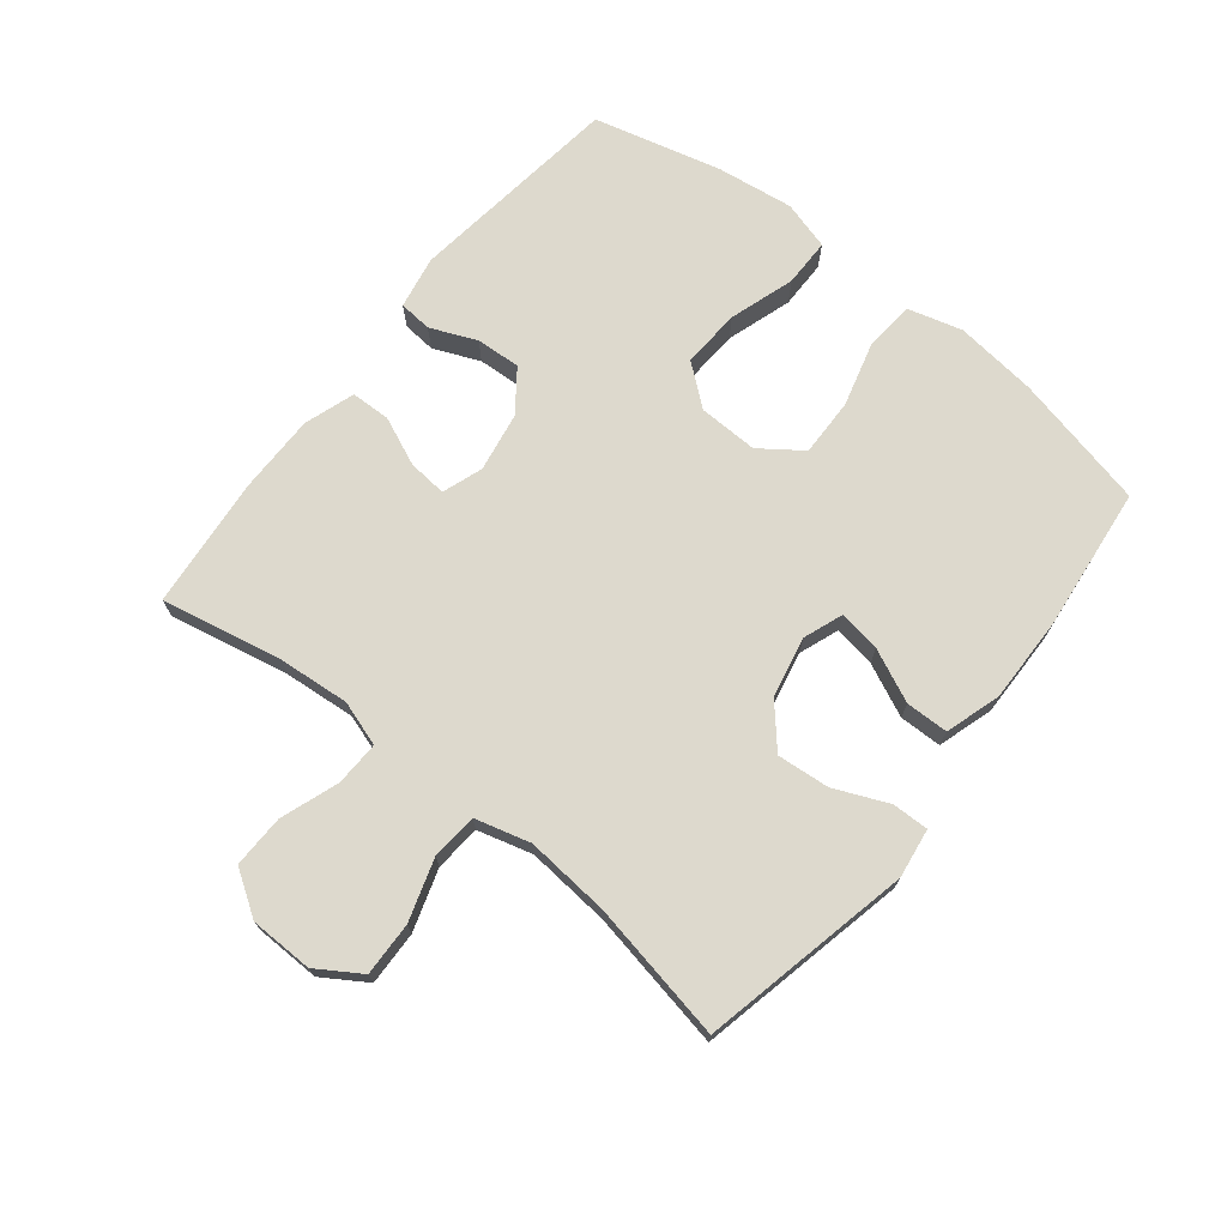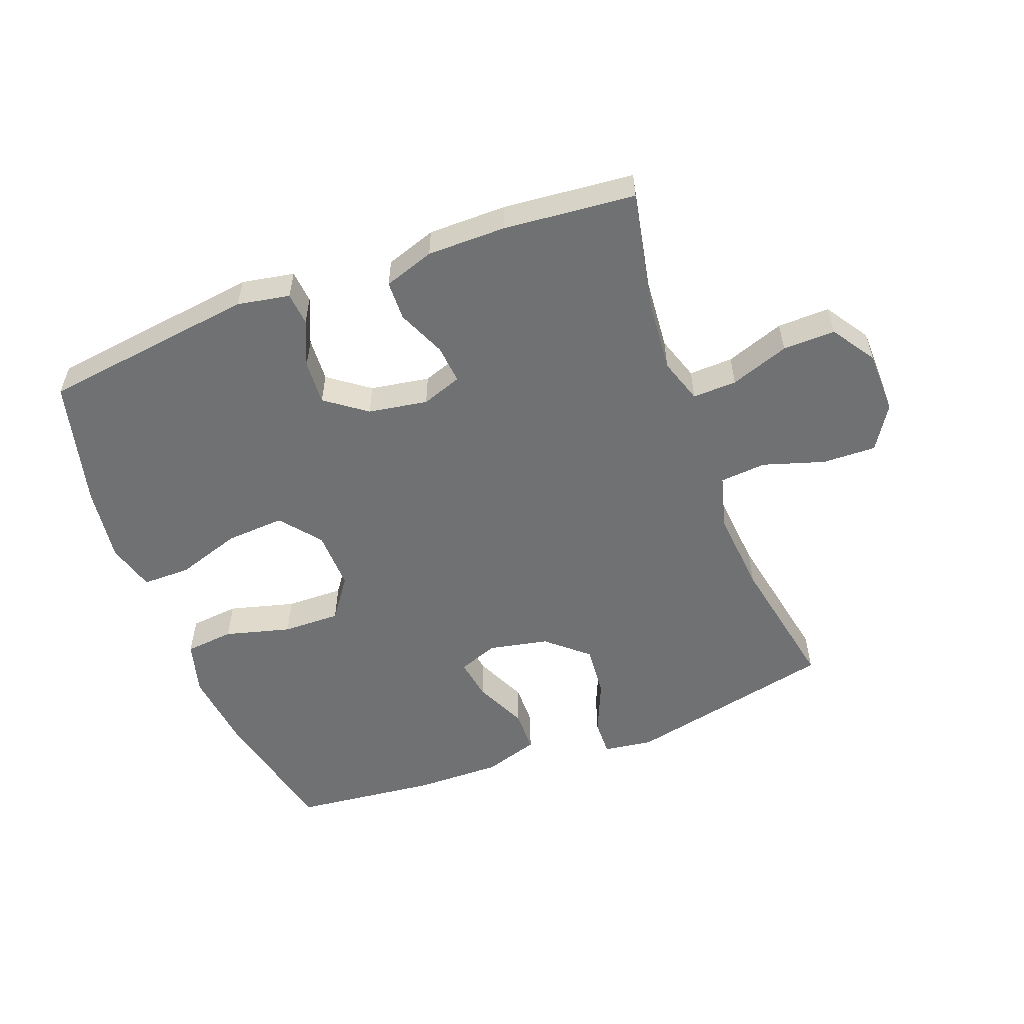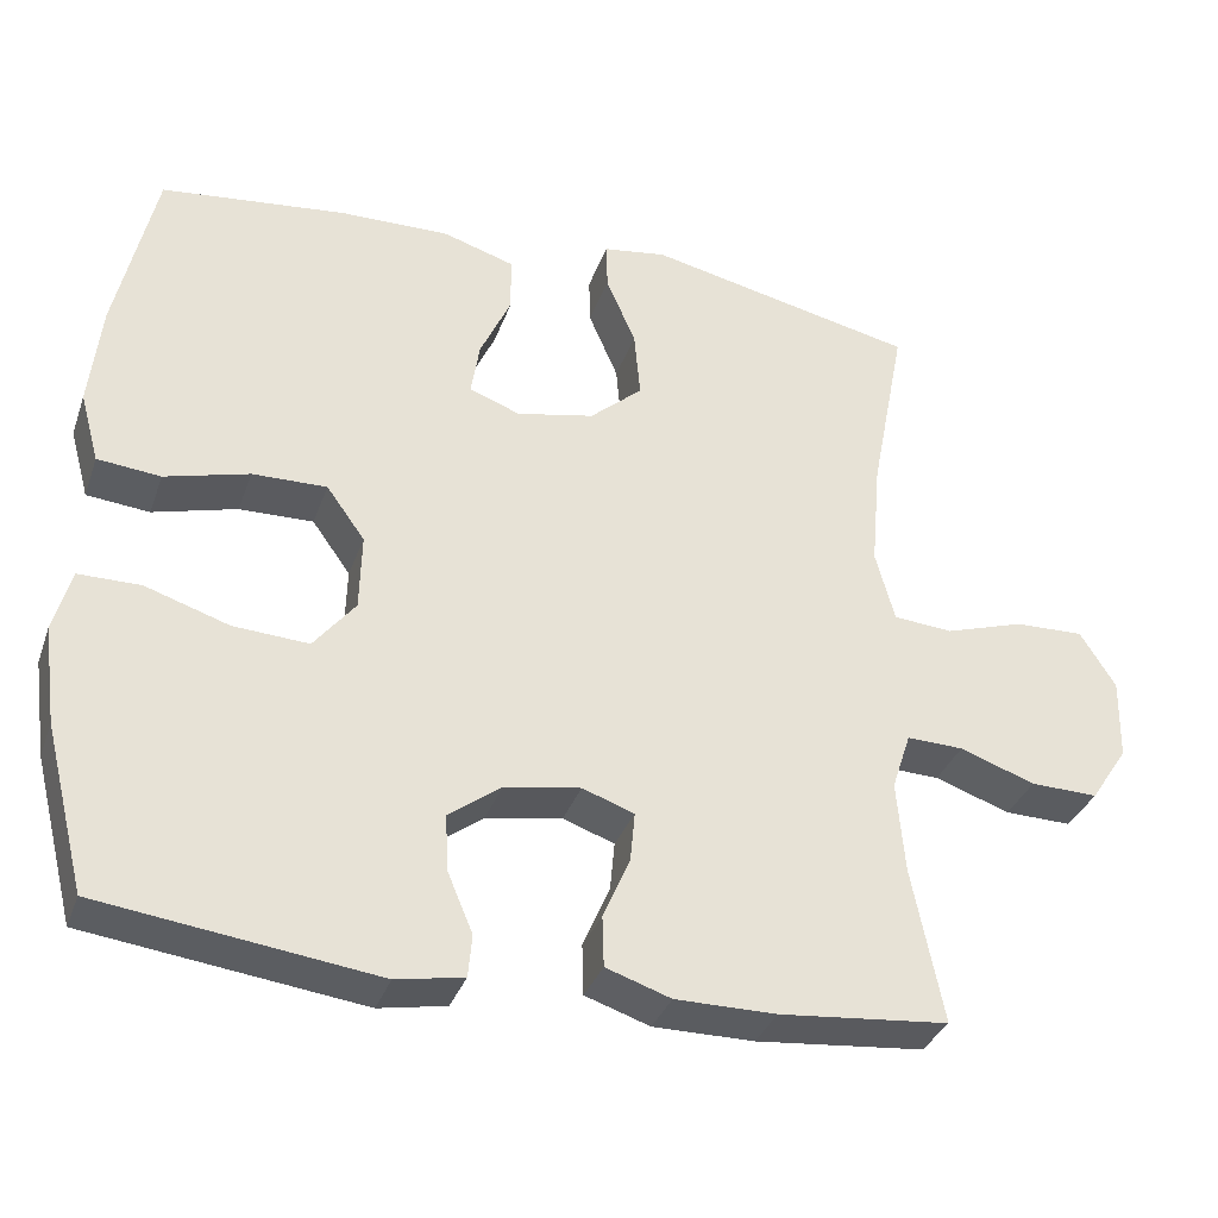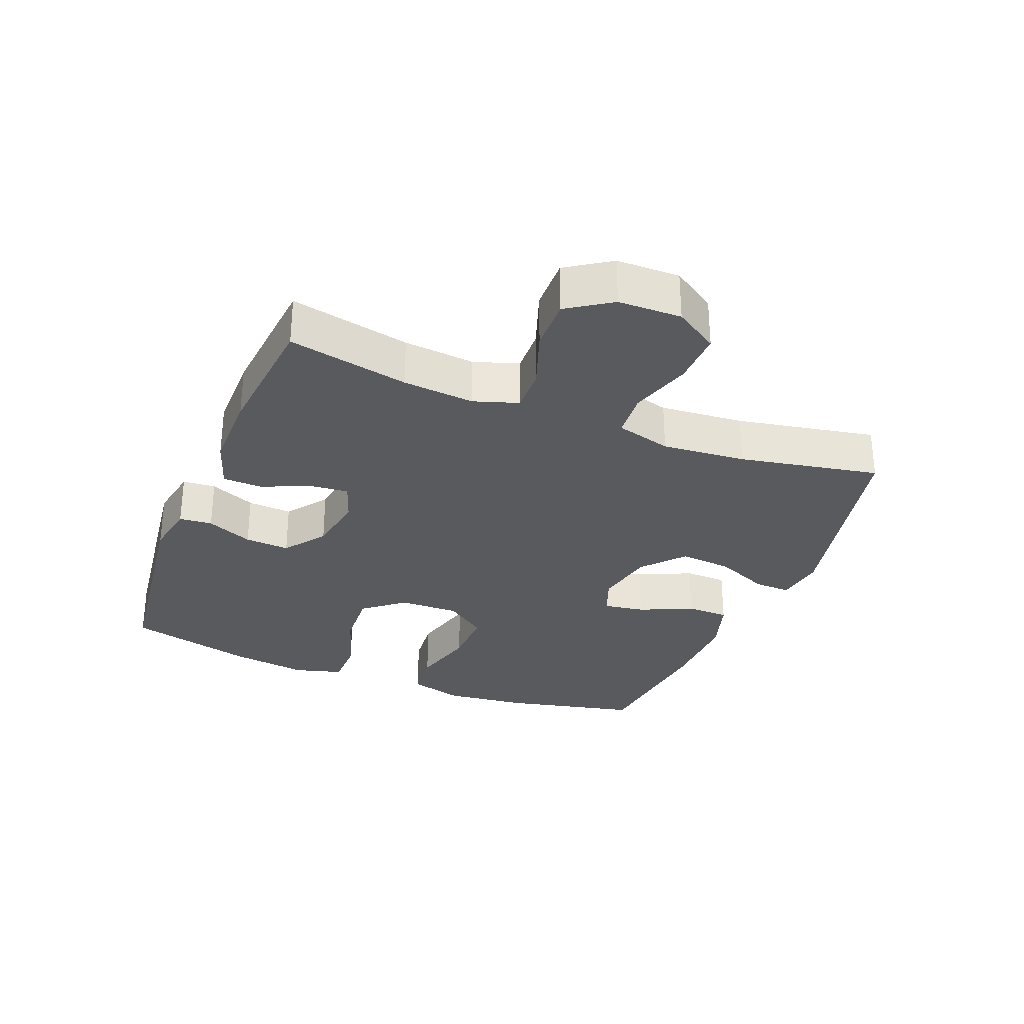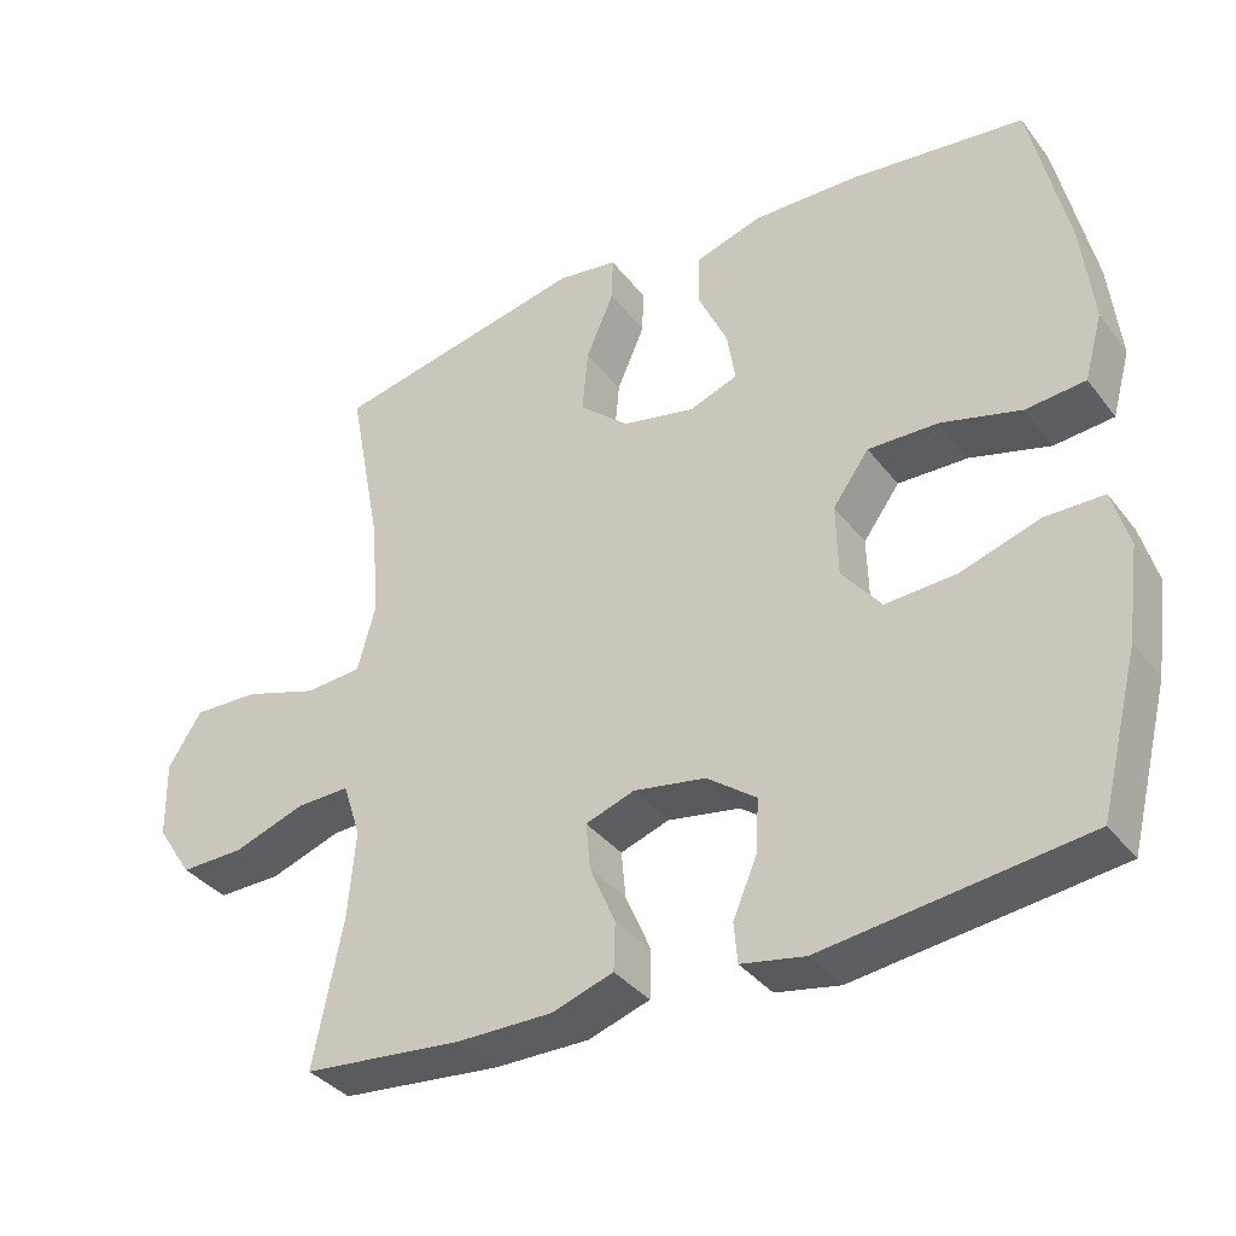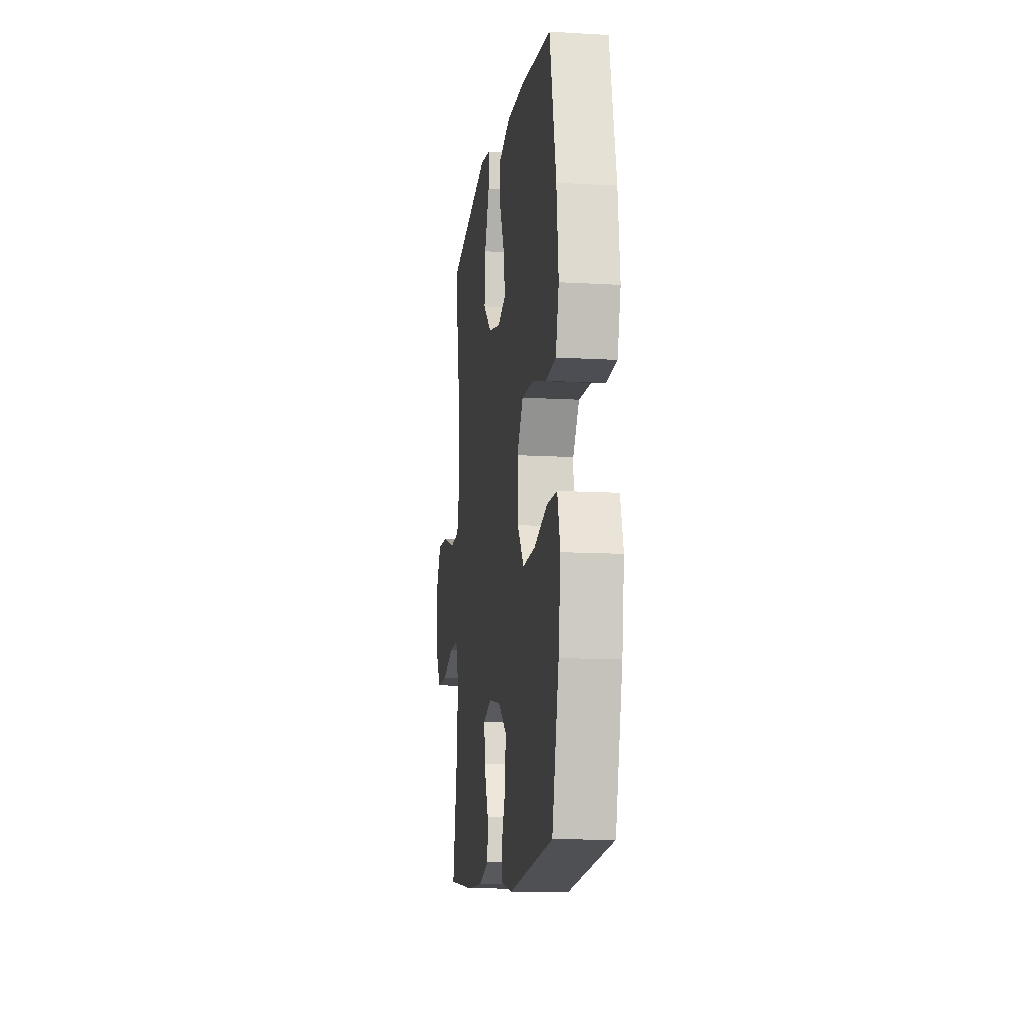
<metadata>
{"format":"obj","ext":"obj","renderer":"f3d","projection":"perspective","resolution":1024,"background":"white","views":[{"elev":72.0,"azim":-51.5,"up":"+Y"},{"elev":-55.1,"azim":-159.3,"up":"+Y"},{"elev":-33.9,"azim":161.9,"up":"+Z"},{"elev":-30.6,"azim":-111.8,"up":"+Y"},{"elev":-36.0,"azim":32.5,"up":"+Z"},{"elev":-11.9,"azim":82.0,"up":"+Z"}]}
</metadata>
<code>
o path1276
v -0.2652 0.0375 -0.5242
v -0.1396 0.0375 -0.5242
v -0.05872 0.0375 -0.4971
v -0.05686 0.0375 -0.434
v -0.09039 0.0375 -0.3567
v -0.09619 0.0375 -0.2948
v -0.03171 0.0375 -0.2721
v 0.06332 0.0375 -0.288
v 0.1286 0.0375 -0.3362
v 0.1244 0.0375 -0.4074
v 0.09314 0.0375 -0.4812
v 0.09786 0.0375 -0.5339
v 0.182 0.0375 -0.5493
v 0.5259 0.0375 -0.5043
v 0.5775 0.0375 -0.2997
v 0.5938 0.0375 -0.1781
v 0.5718 0.0375 -0.1004
v 0.4951 0.0375 -0.1001
v 0.3907 0.0375 -0.134
v 0.2967 0.0375 -0.1397
v 0.2449 0.0375 -0.07528
v 0.2424 0.0375 0.01993
v 0.2902 0.0375 0.08627
v 0.3828 0.0375 0.0844
v 0.4877 0.0375 0.05621
v 0.5661 0.0375 0.06393
v 0.59 0.0375 0.1503
v 0.5753 0.0375 0.2806
v 0.5259 0.0375 0.4974
v 0.2952 0.0375 0.5229
v 0.1579 0.0375 0.5253
v 0.06968 0.0375 0.4976
v 0.06842 0.0375 0.4295
v 0.1072 0.0375 0.3453
v 0.1179 0.0375 0.2782
v 0.05452 0.0375 0.2545
v -0.04157 0.0375 0.2743
v -0.1069 0.0375 0.3313
v -0.09938 0.0375 0.4151
v -0.06252 0.0375 0.5008
v -0.06114 0.0375 0.5593
v -0.1402 0.0375 0.5707
v -0.476 0.0375 0.4974
v -0.4329 0.0375 0.2737
v -0.4212 0.0375 0.1395
v -0.445 0.0375 0.05143
v -0.519 0.0375 0.04536
v -0.6172 0.0375 0.0763
v -0.7034 0.0375 0.07891
v -0.7478 0.0375 0.00915
v -0.7459 0.0375 -0.09204
v -0.6994 0.0375 -0.1624
v -0.6153 0.0375 -0.1605
v -0.5214 0.0375 -0.1275
v -0.4508 0.0375 -0.1252
v -0.4272 0.0375 -0.1969
v -0.4371 0.0375 -0.3111
v -0.476 0.0375 -0.5043
v -0.2652 -0.0375 -0.5242
v -0.1396 -0.0375 -0.5242
v -0.05872 -0.0375 -0.4971
v -0.05686 -0.0375 -0.434
v -0.09039 -0.0375 -0.3567
v -0.09619 -0.0375 -0.2948
v -0.03171 -0.0375 -0.2721
v 0.06332 -0.0375 -0.288
v 0.1286 -0.0375 -0.3362
v 0.1244 -0.0375 -0.4074
v 0.09314 -0.0375 -0.4812
v 0.09786 -0.0375 -0.5339
v 0.182 -0.0375 -0.5493
v 0.5259 -0.0375 -0.5043
v 0.5775 -0.0375 -0.2997
v 0.5938 -0.0375 -0.1781
v 0.5718 -0.0375 -0.1004
v 0.4951 -0.0375 -0.1001
v 0.3907 -0.0375 -0.134
v 0.2967 -0.0375 -0.1397
v 0.2449 -0.0375 -0.07528
v 0.2424 -0.0375 0.01993
v 0.2902 -0.0375 0.08627
v 0.3828 -0.0375 0.0844
v 0.4877 -0.0375 0.05621
v 0.5661 -0.0375 0.06393
v 0.59 -0.0375 0.1503
v 0.5753 -0.0375 0.2806
v 0.5259 -0.0375 0.4974
v 0.2952 -0.0375 0.5229
v 0.1579 -0.0375 0.5253
v 0.06968 -0.0375 0.4976
v 0.06842 -0.0375 0.4295
v 0.1072 -0.0375 0.3453
v 0.1179 -0.0375 0.2782
v 0.05452 -0.0375 0.2545
v -0.04157 -0.0375 0.2743
v -0.1069 -0.0375 0.3313
v -0.09938 -0.0375 0.4151
v -0.06252 -0.0375 0.5008
v -0.06114 -0.0375 0.5593
v -0.1402 -0.0375 0.5707
v -0.476 -0.0375 0.4974
v -0.4329 -0.0375 0.2737
v -0.4212 -0.0375 0.1395
v -0.445 -0.0375 0.05143
v -0.519 -0.0375 0.04536
v -0.6172 -0.0375 0.0763
v -0.7034 -0.0375 0.07891
v -0.7478 -0.0375 0.00915
v -0.7459 -0.0375 -0.09204
v -0.6994 -0.0375 -0.1624
v -0.6153 -0.0375 -0.1605
v -0.5214 -0.0375 -0.1275
v -0.4508 -0.0375 -0.1252
v -0.4272 -0.0375 -0.1969
v -0.4371 -0.0375 -0.3111
v -0.476 -0.0375 -0.5043
v 0.09786 0.0375 -0.5339
v 0.09786 0.0375 -0.5339
v 0.182 0.0375 -0.5493
v 0.09314 0.0375 -0.4812
v -0.2652 0.0375 -0.5242
v -0.1396 0.0375 -0.5242
v -0.05872 0.0375 -0.4971
v -0.05872 0.0375 -0.4971
v 0.5259 0.0375 -0.5043
v 0.5259 0.0375 -0.5043
v -0.476 0.0375 -0.5043
v -0.476 0.0375 -0.5043
v -0.05686 0.0375 -0.434
v 0.1244 0.0375 -0.4074
v -0.09039 0.0375 -0.3567
v -0.4371 0.0375 -0.3111
v 0.5775 0.0375 -0.2997
v 0.1286 0.0375 -0.3362
v -0.09619 0.0375 -0.2948
v -0.09619 0.0375 -0.2948
v 0.06332 0.0375 -0.288
v -0.4272 0.0375 -0.1969
v 0.5938 0.0375 -0.1781
v -0.03171 0.0375 -0.2721
v -0.4508 0.0375 -0.1252
v -0.4508 0.0375 -0.1252
v 0.3907 0.0375 -0.134
v 0.2967 0.0375 -0.1397
v 0.5718 0.0375 -0.1004
v 0.5718 0.0375 -0.1004
v -0.7459 0.0375 -0.09204
v -0.6994 0.0375 -0.1624
v -0.6153 0.0375 -0.1605
v -0.5214 0.0375 -0.1275
v 0.2449 0.0375 -0.07528
v 0.4951 0.0375 -0.1001
v -0.7478 0.0375 0.00915
v 0.2424 0.0375 0.01993
v -0.7034 0.0375 0.07891
v 0.2902 0.0375 0.08627
v -0.6172 0.0375 0.0763
v -0.519 0.0375 0.04536
v -0.445 0.0375 0.05143
v -0.445 0.0375 0.05143
v -0.4212 0.0375 0.1395
v 0.3828 0.0375 0.0844
v 0.4877 0.0375 0.05621
v 0.5661 0.0375 0.06393
v 0.5661 0.0375 0.06393
v 0.59 0.0375 0.1503
v -0.4329 0.0375 0.2737
v 0.5753 0.0375 0.2806
v 0.05452 0.0375 0.2545
v -0.04157 0.0375 0.2743
v 0.1179 0.0375 0.2782
v 0.1179 0.0375 0.2782
v -0.1069 0.0375 0.3313
v 0.1072 0.0375 0.3453
v -0.09938 0.0375 0.4151
v 0.06842 0.0375 0.4295
v -0.476 0.0375 0.4974
v -0.476 0.0375 0.4974
v -0.06252 0.0375 0.5008
v 0.06968 0.0375 0.4976
v 0.06968 0.0375 0.4976
v 0.5259 0.0375 0.4974
v 0.5259 0.0375 0.4974
v 0.1579 0.0375 0.5253
v -0.06114 0.0375 0.5593
v -0.06114 0.0375 0.5593
v 0.2952 0.0375 0.5229
v -0.1402 0.0375 0.5707
v 0.09786 -0.0375 -0.5339
v 0.09786 -0.0375 -0.5339
v 0.182 -0.0375 -0.5493
v 0.09314 -0.0375 -0.4812
v -0.2652 -0.0375 -0.5242
v -0.1396 -0.0375 -0.5242
v -0.05872 -0.0375 -0.4971
v -0.05872 -0.0375 -0.4971
v 0.5259 -0.0375 -0.5043
v 0.5259 -0.0375 -0.5043
v -0.476 -0.0375 -0.5043
v -0.476 -0.0375 -0.5043
v -0.05686 -0.0375 -0.434
v 0.1244 -0.0375 -0.4074
v -0.09039 -0.0375 -0.3567
v -0.4371 -0.0375 -0.3111
v 0.5775 -0.0375 -0.2997
v 0.1286 -0.0375 -0.3362
v -0.09619 -0.0375 -0.2948
v -0.09619 -0.0375 -0.2948
v 0.06332 -0.0375 -0.288
v -0.4272 -0.0375 -0.1969
v 0.5938 -0.0375 -0.1781
v -0.03171 -0.0375 -0.2721
v -0.4508 -0.0375 -0.1252
v -0.4508 -0.0375 -0.1252
v 0.3907 -0.0375 -0.134
v 0.2967 -0.0375 -0.1397
v 0.5718 -0.0375 -0.1004
v 0.5718 -0.0375 -0.1004
v -0.7459 -0.0375 -0.09204
v -0.6994 -0.0375 -0.1624
v -0.6153 -0.0375 -0.1605
v -0.5214 -0.0375 -0.1275
v 0.2449 -0.0375 -0.07528
v 0.4951 -0.0375 -0.1001
v -0.7478 -0.0375 0.00915
v 0.2424 -0.0375 0.01993
v -0.7034 -0.0375 0.07891
v 0.2902 -0.0375 0.08627
v -0.6172 -0.0375 0.0763
v -0.519 -0.0375 0.04536
v -0.445 -0.0375 0.05143
v -0.445 -0.0375 0.05143
v -0.4212 -0.0375 0.1395
v 0.3828 -0.0375 0.0844
v 0.4877 -0.0375 0.05621
v 0.5661 -0.0375 0.06393
v 0.5661 -0.0375 0.06393
v 0.59 -0.0375 0.1503
v -0.4329 -0.0375 0.2737
v 0.5753 -0.0375 0.2806
v 0.05452 -0.0375 0.2545
v -0.04157 -0.0375 0.2743
v 0.1179 -0.0375 0.2782
v 0.1179 -0.0375 0.2782
v -0.1069 -0.0375 0.3313
v 0.1072 -0.0375 0.3453
v -0.09938 -0.0375 0.4151
v 0.06842 -0.0375 0.4295
v -0.476 -0.0375 0.4974
v -0.476 -0.0375 0.4974
v -0.06252 -0.0375 0.5008
v 0.06968 -0.0375 0.4976
v 0.06968 -0.0375 0.4976
v 0.5259 -0.0375 0.4974
v 0.5259 -0.0375 0.4974
v 0.1579 -0.0375 0.5253
v -0.06114 -0.0375 0.5593
v -0.06114 -0.0375 0.5593
v 0.2952 -0.0375 0.5229
v -0.1402 -0.0375 0.5707
f 256 246 259
f 211 215 205
f 249 247 260
f 197 202 191
f 215 211 224
f 221 219 220
f 206 216 209
f 203 207 204
f 226 241 212
f 189 191 192
f 193 203 204
f 243 259 246
f 228 259 243
f 239 247 249
f 193 204 199
f 248 256 252
f 217 224 211
f 213 230 222
f 197 206 202
f 192 191 202
f 204 207 210
f 210 207 213
f 247 251 260
f 240 234 238
f 259 234 240
f 254 259 240
f 207 231 213
f 222 229 221
f 231 242 233
f 226 243 241
f 230 229 222
f 213 231 230
f 260 251 257
f 221 229 219
f 201 194 195
f 236 238 235
f 212 242 231
f 225 229 227
f 209 223 212
f 212 231 207
f 235 238 234
f 216 197 215
f 212 241 242
f 203 194 201
f 197 216 206
f 205 215 197
f 194 203 193
f 223 226 212
f 228 243 226
f 239 245 247
f 242 245 233
f 209 216 223
f 246 256 248
f 234 259 228
f 219 229 225
f 233 245 239
f 118 13 71 190
f 11 12 70 69
f 1 2 60 59
f 2 124 196 60
f 13 126 198 71
f 128 1 59 200
f 3 4 62 61
f 10 11 69 68
f 4 5 63 62
f 57 58 116 115
f 14 15 73 72
f 9 10 68 67
f 5 136 208 63
f 8 9 67 66
f 56 57 115 114
f 15 16 74 73
f 6 7 65 64
f 7 8 66 65
f 142 56 114 214
f 19 20 78 77
f 16 146 218 74
f 51 52 110 109
f 52 53 111 110
f 53 54 112 111
f 20 21 79 78
f 18 19 77 76
f 17 18 76 75
f 54 55 113 112
f 50 51 109 108
f 21 22 80 79
f 49 50 108 107
f 22 23 81 80
f 48 49 107 106
f 47 48 106 105
f 160 47 105 232
f 45 46 104 103
f 24 25 83 82
f 25 165 237 83
f 26 27 85 84
f 23 24 82 81
f 44 45 103 102
f 27 28 86 85
f 36 37 95 94
f 172 36 94 244
f 37 38 96 95
f 34 35 93 92
f 38 39 97 96
f 33 34 92 91
f 178 44 102 250
f 39 40 98 97
f 181 33 91 253
f 28 183 255 86
f 31 32 90 89
f 40 186 258 98
f 30 31 89 88
f 29 30 88 87
f 42 43 101 100
f 41 42 100 99
f 184 187 174
f 139 133 143
f 177 188 175
f 125 119 130
f 143 152 139
f 149 148 147
f 134 137 144
f 131 132 135
f 154 140 169
f 117 120 119
f 121 132 131
f 171 174 187
f 156 171 187
f 167 177 175
f 121 127 132
f 176 180 184
f 145 139 152
f 141 150 158
f 125 130 134
f 120 130 119
f 132 138 135
f 138 141 135
f 175 188 179
f 168 166 162
f 187 168 162
f 182 168 187
f 135 141 159
f 150 149 157
f 159 161 170
f 154 169 171
f 158 150 157
f 141 158 159
f 188 185 179
f 149 147 157
f 129 123 122
f 164 163 166
f 140 159 170
f 153 155 157
f 137 140 151
f 140 135 159
f 163 162 166
f 144 143 125
f 140 170 169
f 131 129 122
f 125 134 144
f 133 125 143
f 122 121 131
f 151 140 154
f 156 154 171
f 167 175 173
f 170 161 173
f 137 151 144
f 174 176 184
f 162 156 187
f 147 153 157
f 161 167 173

</code>
